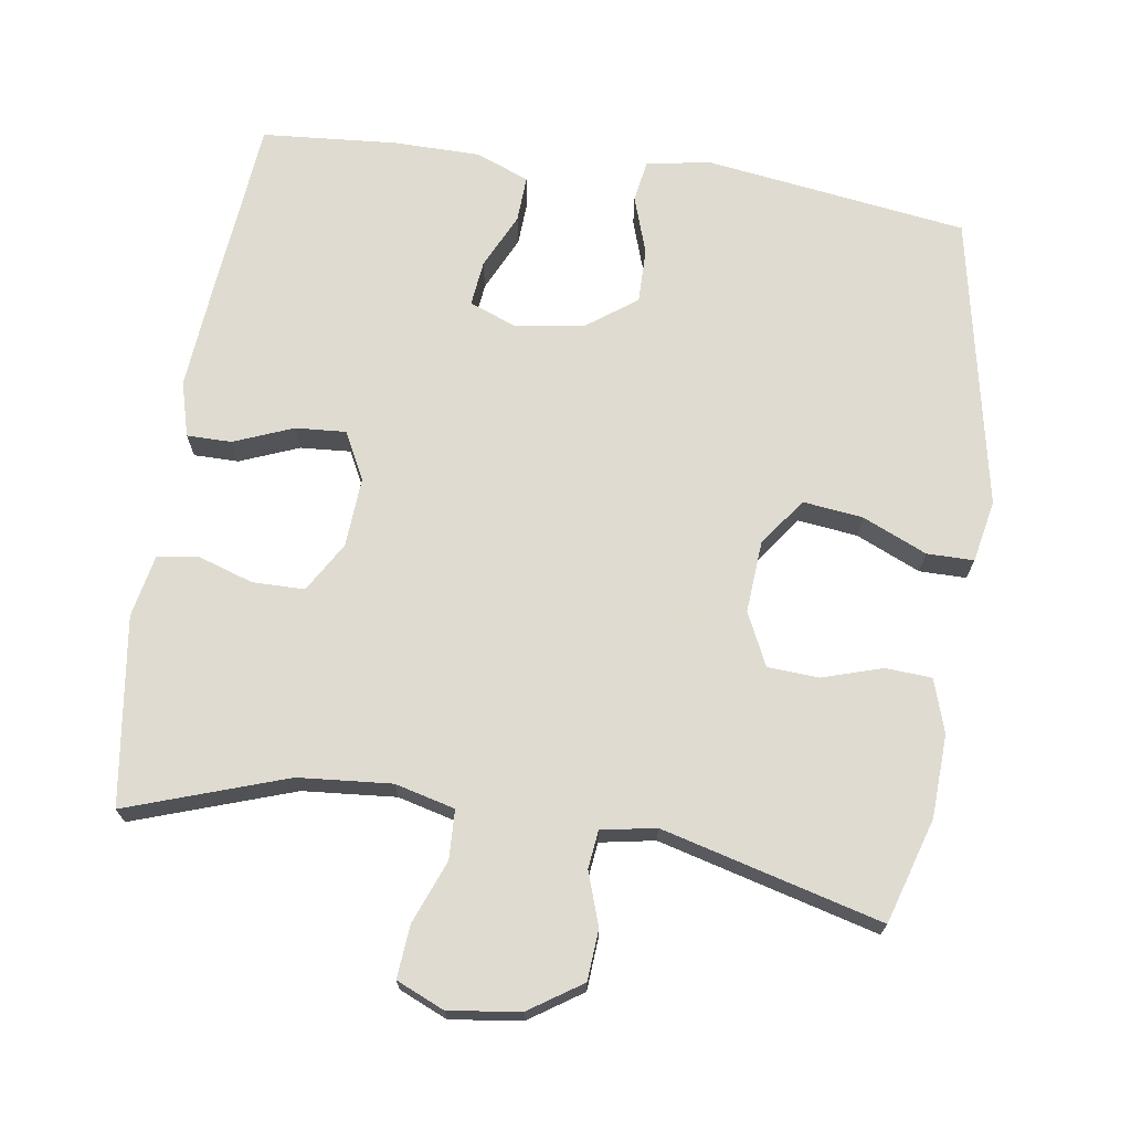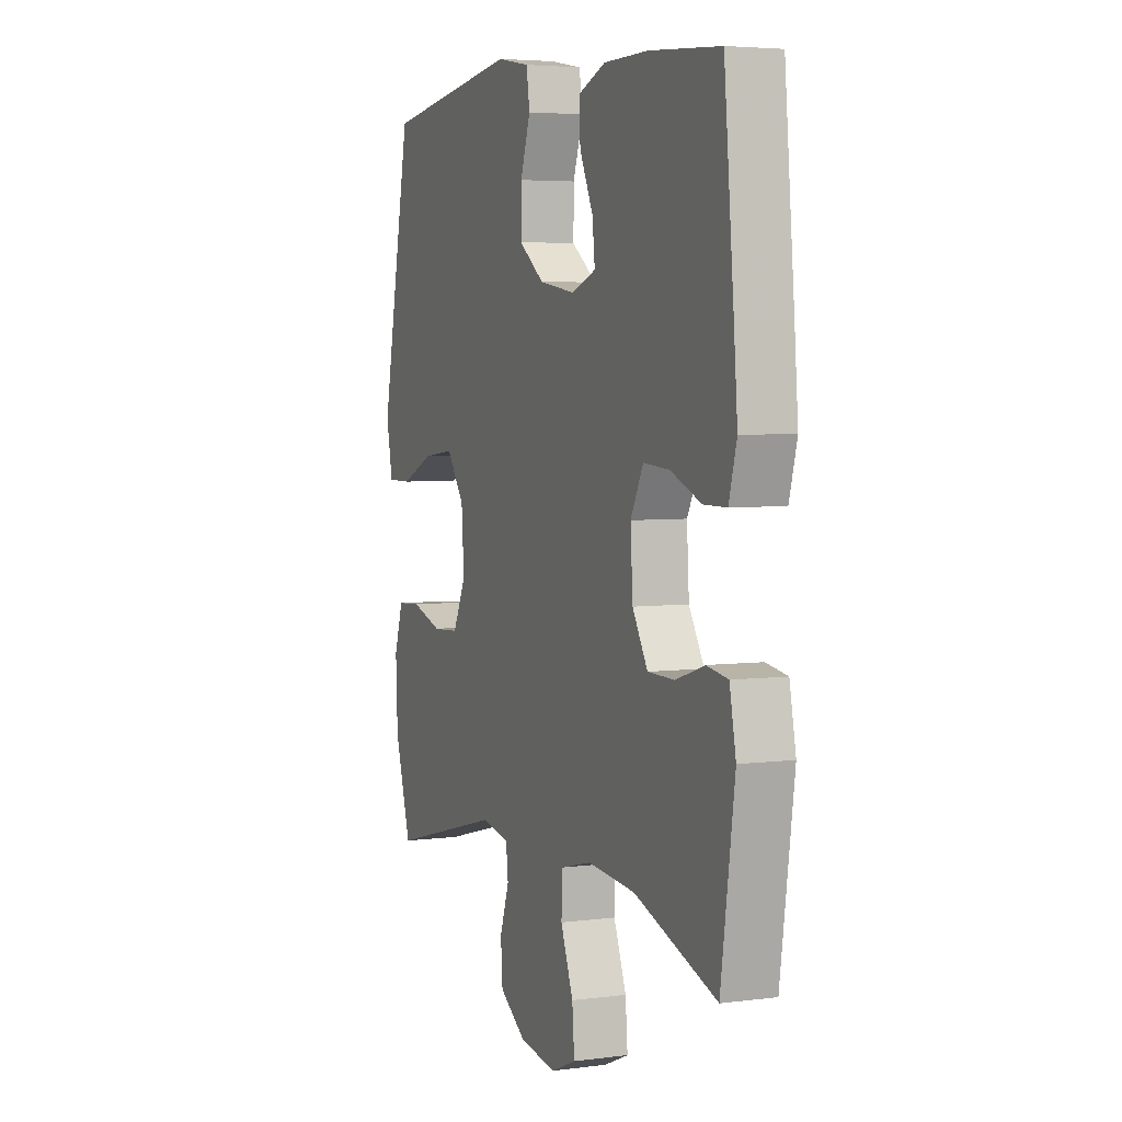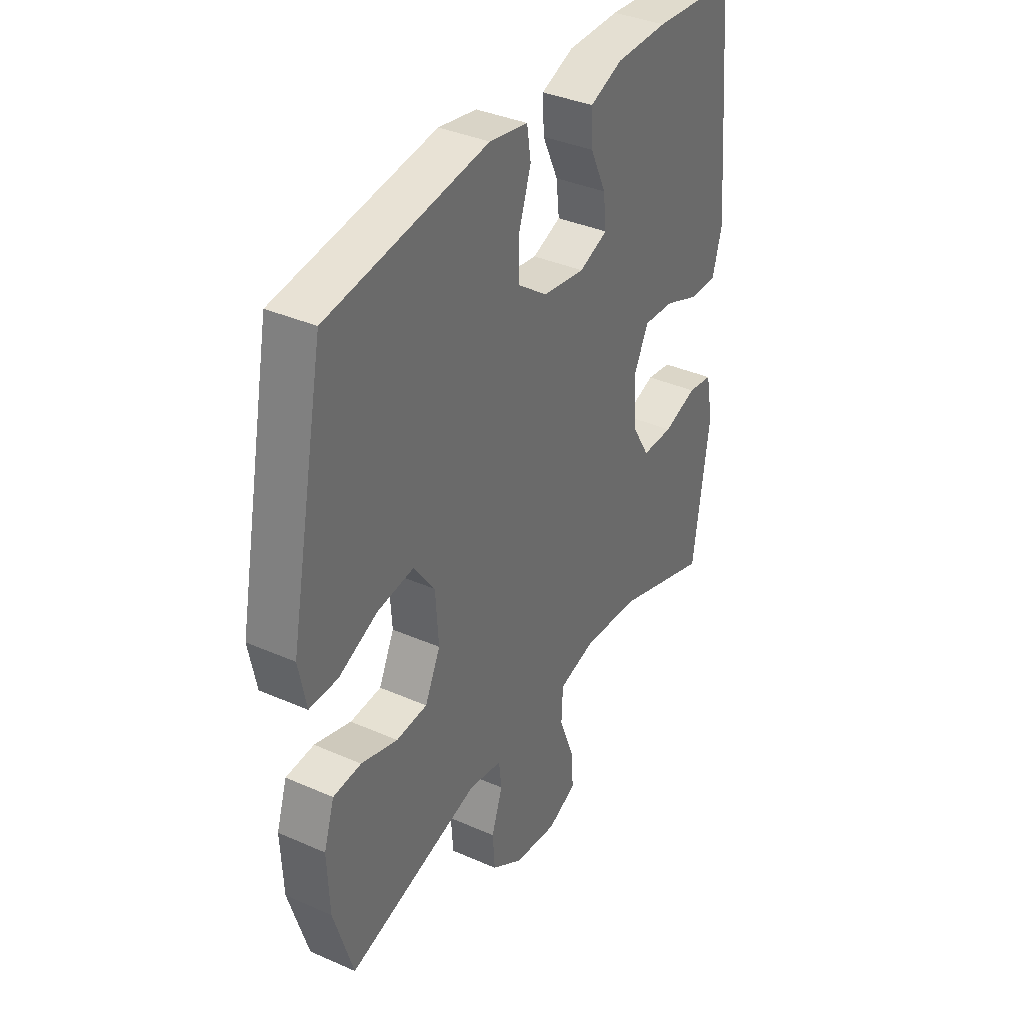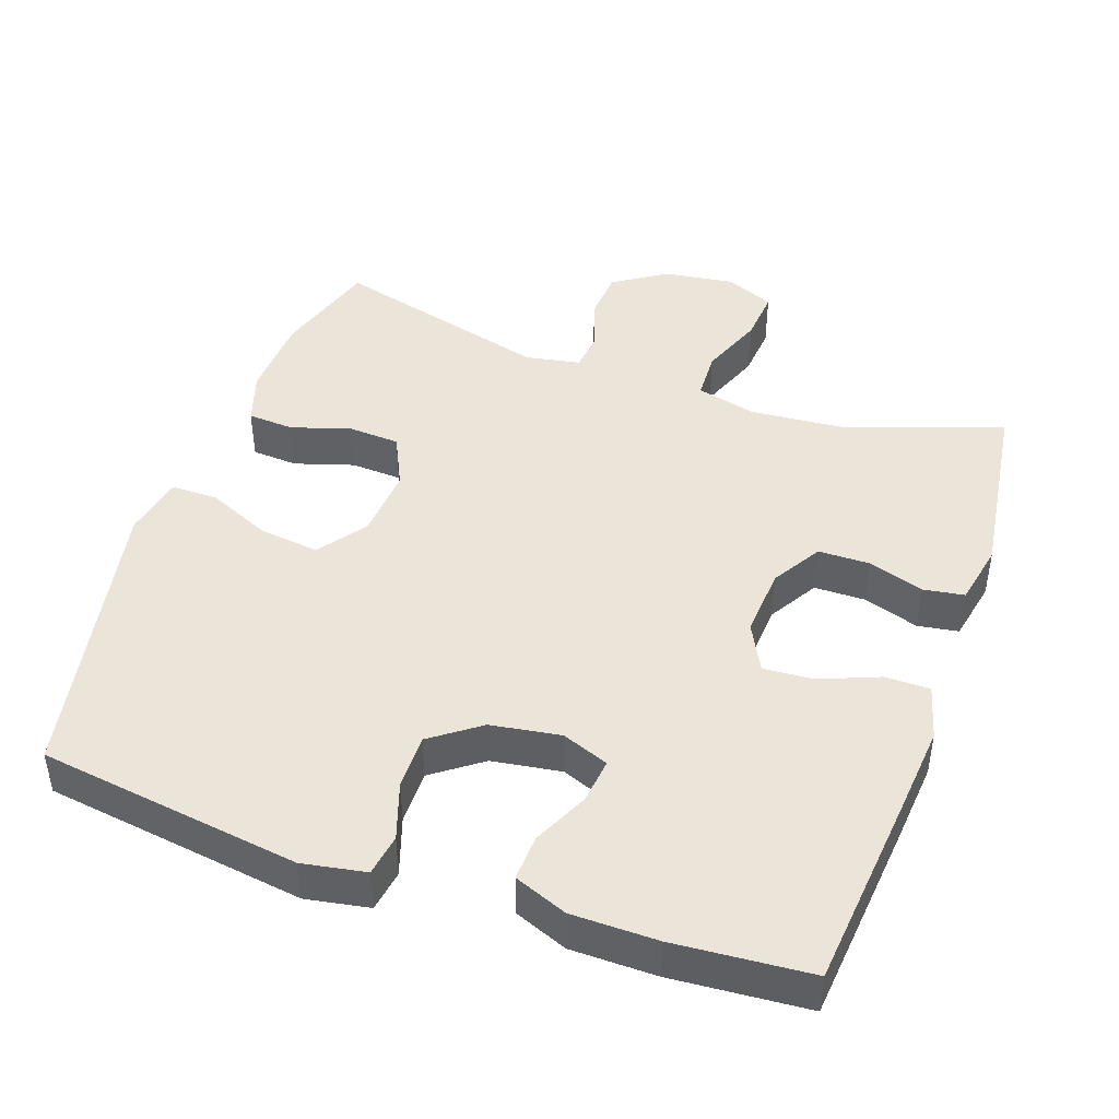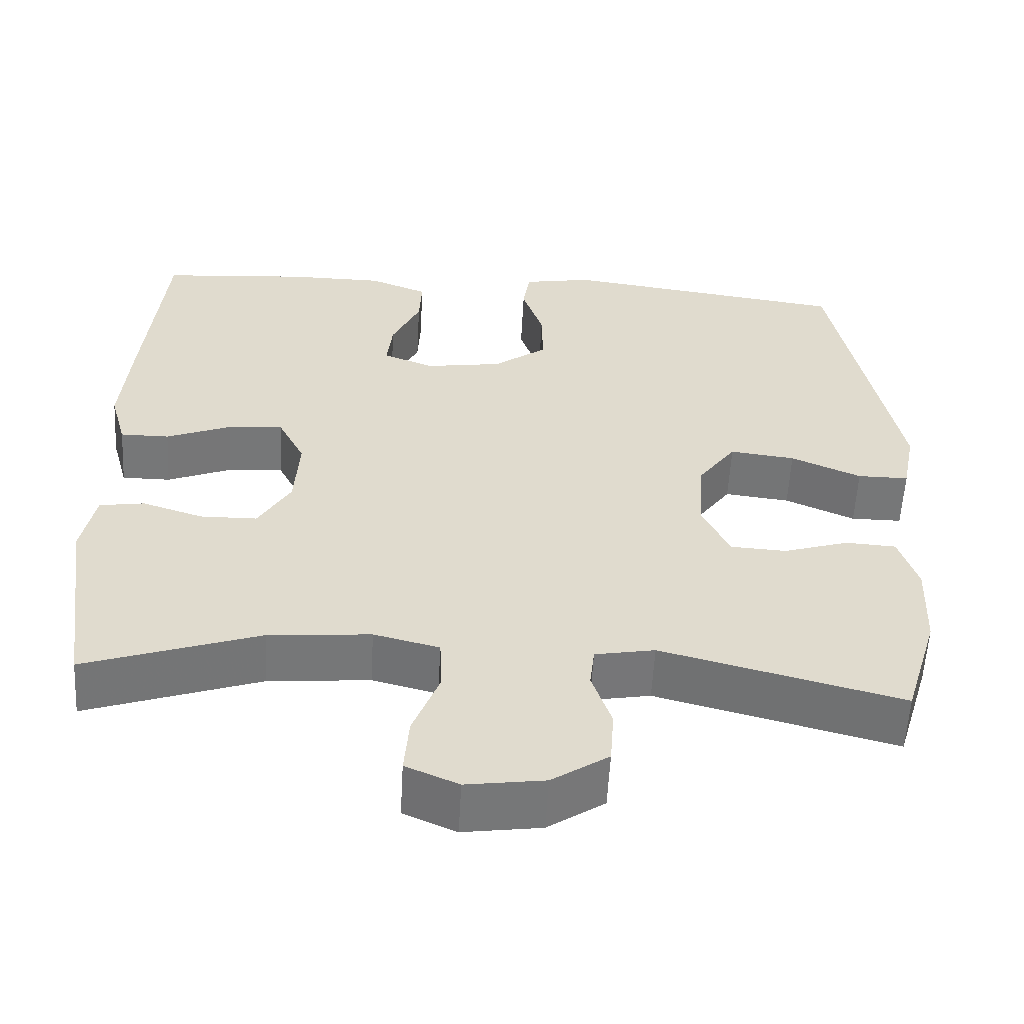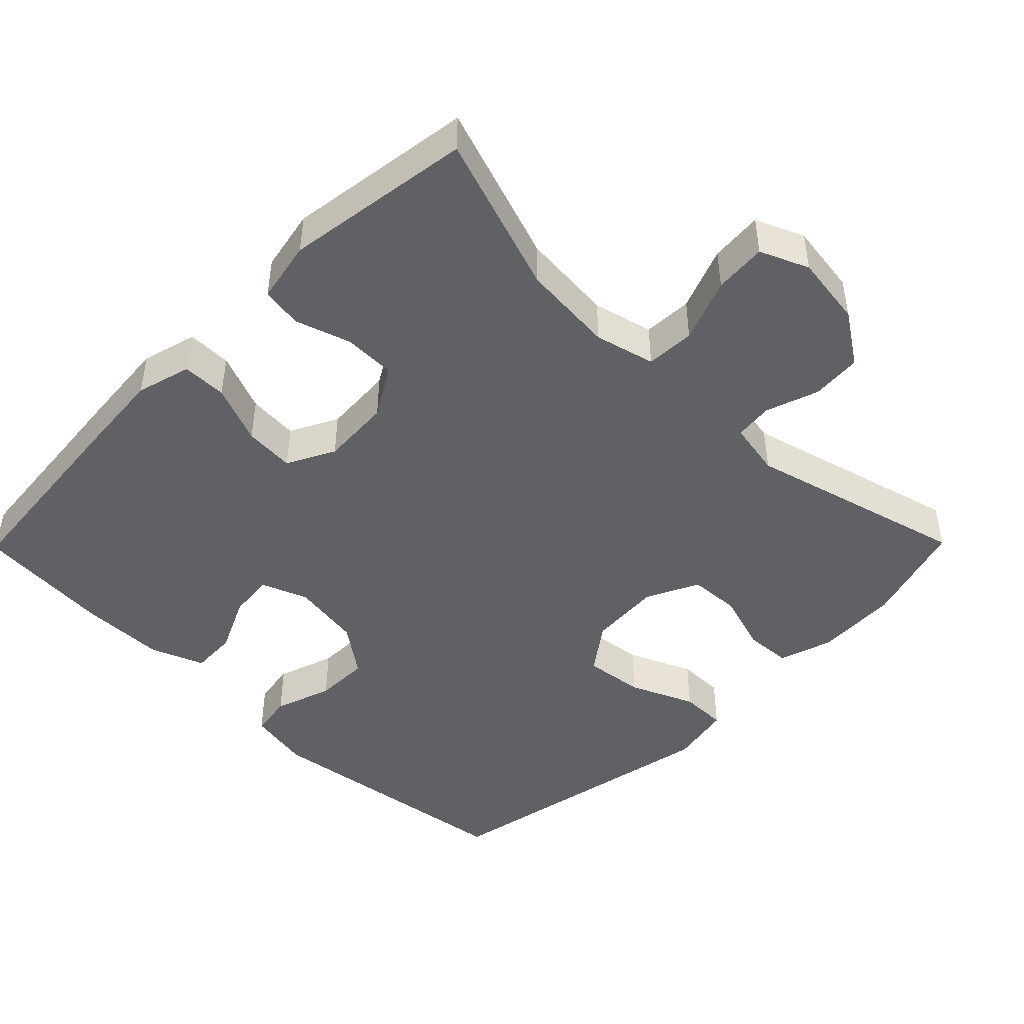
<metadata>
{"format":"obj","ext":"obj","renderer":"f3d","projection":"perspective","resolution":1024,"background":"white","views":[{"elev":70.2,"azim":-171.4,"up":"+Y"},{"elev":4.6,"azim":67.5,"up":"+Z"},{"elev":36.8,"azim":-60.3,"up":"+Z"},{"elev":44.8,"azim":19.4,"up":"+Y"},{"elev":-57.0,"azim":176.9,"up":"+Z"},{"elev":-46.1,"azim":135.4,"up":"+Y"}]}
</metadata>
<code>
v -0.5 0.07 0.5
v -0.135 0.07 0.551
v -0.047 0.07 0.535
v -0.038 0.07 0.477
v -0.065 0.07 0.397
v -0.066 0.07 0.321
v 0.002 0.07 0.271
v 0.099 0.07 0.256
v 0.164 0.07 0.281
v 0.157 0.07 0.344
v 0.121 0.07 0.421
v 0.118 0.07 0.485
v 0.192 0.07 0.514
v 0.311 0.07 0.515
v 0.5 0.07 0.5
v 0.526 0.07 0.221
v 0.536 0.07 0.102
v 0.515 0.07 0.026
v 0.453 0.07 0.026
v 0.371 0.07 0.059
v 0.301 0.07 0.064
v 0.267 0.07 -0.002
v 0.273 0.07 -0.099
v 0.314 0.07 -0.168
v 0.386 0.07 -0.169
v 0.463 0.07 -0.144
v 0.52 0.07 -0.153
v 0.537 0.07 -0.239
v 0.5 0.07 -0.5
v 0.279 0.07 -0.424
v 0.15 0.07 -0.413
v 0.067 0.07 -0.434
v 0.064 0.07 -0.502
v 0.098 0.07 -0.59
v 0.104 0.07 -0.663
v 0.037 0.07 -0.692
v -0.062 0.07 -0.678
v -0.134 0.07 -0.63
v -0.139 0.07 -0.56
v -0.114 0.07 -0.487
v -0.12 0.07 -0.434
v -0.196 0.07 -0.42
v -0.5 0.07 -0.5
v -0.544 0.07 -0.355
v -0.549 0.07 -0.24
v -0.525 0.07 -0.166
v -0.461 0.07 -0.162
v -0.378 0.07 -0.188
v -0.307 0.07 -0.184
v -0.272 0.07 -0.111
v -0.279 0.07 -0.011
v -0.327 0.07 0.055
v -0.41 0.07 0.045
v -0.499 0.07 0.006
v -0.564 0.07 0.006
v -0.581 0.07 0.092
v -0.5 0 0.5
v -0.135 0 0.551
v -0.047 0 0.535
v -0.038 0 0.477
v -0.065 0 0.397
v -0.066 0 0.321
v 0.002 0 0.271
v 0.099 0 0.256
v 0.164 0 0.281
v 0.157 0 0.344
v 0.121 0 0.421
v 0.118 0 0.485
v 0.192 0 0.514
v 0.311 0 0.515
v 0.5 0 0.5
v 0.526 0 0.221
v 0.536 0 0.102
v 0.515 0 0.026
v 0.453 0 0.026
v 0.371 0 0.059
v 0.301 0 0.064
v 0.267 0 -0.002
v 0.273 0 -0.099
v 0.314 0 -0.168
v 0.386 0 -0.169
v 0.463 0 -0.144
v 0.52 0 -0.153
v 0.537 0 -0.239
v 0.5 0 -0.5
v 0.279 0 -0.424
v 0.15 0 -0.413
v 0.067 0 -0.434
v 0.064 0 -0.502
v 0.098 0 -0.59
v 0.104 0 -0.663
v 0.037 0 -0.692
v -0.062 0 -0.678
v -0.134 0 -0.63
v -0.139 0 -0.56
v -0.114 0 -0.487
v -0.12 0 -0.434
v -0.196 0 -0.42
v -0.5 0 -0.5
v -0.544 0 -0.355
v -0.549 0 -0.24
v -0.525 0 -0.166
v -0.461 0 -0.162
v -0.378 0 -0.188
v -0.307 0 -0.184
v -0.272 0 -0.111
v -0.279 0 -0.011
v -0.327 0 0.055
v -0.41 0 0.045
v -0.499 0 0.006
v -0.564 0 0.006
v -0.581 0 0.092
f 53 54 55 56
f 52 53 56 1
f 51 52 1 2
f 50 51 2 3
f 45 46 47 48
f 45 48 49
f 42 43 44 45
f 41 42 45 49
f 37 38 39 40
f 37 40 41
f 36 37 41
f 33 34 35 36
f 32 33 36 41
f 31 32 41 49
f 27 28 29 30
f 25 26 27 30
f 24 25 30 31
f 23 24 31 49
f 17 18 19 20
f 17 20 21
f 16 17 21
f 15 16 21
f 14 15 21 22
f 10 11 12 13
f 9 10 13 14
f 50 3 4 5
f 50 5 6
f 22 23 49 50
f 22 50 6 7
f 9 14 22
f 8 9 22
f 7 8 22
f 112 111 110 109
f 57 112 109 108
f 58 57 108 107
f 59 58 107 106
f 104 103 102 101
f 105 104 101
f 101 100 99 98
f 105 101 98 97
f 96 95 94 93
f 97 96 93
f 97 93 92
f 92 91 90 89
f 97 92 89 88
f 105 97 88 87
f 86 85 84 83
f 86 83 82 81
f 87 86 81 80
f 105 87 80 79
f 76 75 74 73
f 77 76 73
f 77 73 72
f 77 72 71
f 78 77 71 70
f 69 68 67 66
f 70 69 66 65
f 61 60 59 106
f 62 61 106
f 106 105 79 78
f 63 62 106 78
f 78 70 65
f 78 65 64
f 78 64 63
f 1 57 58 2
f 2 58 59 3
f 3 59 60 4
f 4 60 61 5
f 5 61 62 6
f 6 62 63 7
f 7 63 64 8
f 8 64 65 9
f 9 65 66 10
f 10 66 67 11
f 11 67 68 12
f 12 68 69 13
f 13 69 70 14
f 14 70 71 15
f 15 71 72 16
f 16 72 73 17
f 17 73 74 18
f 18 74 75 19
f 19 75 76 20
f 20 76 77 21
f 21 77 78 22
f 22 78 79 23
f 23 79 80 24
f 24 80 81 25
f 25 81 82 26
f 26 82 83 27
f 27 83 84 28
f 28 84 85 29
f 29 85 86 30
f 30 86 87 31
f 31 87 88 32
f 32 88 89 33
f 33 89 90 34
f 34 90 91 35
f 35 91 92 36
f 36 92 93 37
f 37 93 94 38
f 38 94 95 39
f 39 95 96 40
f 40 96 97 41
f 41 97 98 42
f 42 98 99 43
f 43 99 100 44
f 44 100 101 45
f 45 101 102 46
f 46 102 103 47
f 47 103 104 48
f 48 104 105 49
f 49 105 106 50
f 50 106 107 51
f 51 107 108 52
f 52 108 109 53
f 53 109 110 54
f 54 110 111 55
f 55 111 112 56
f 56 112 57 1

</code>
